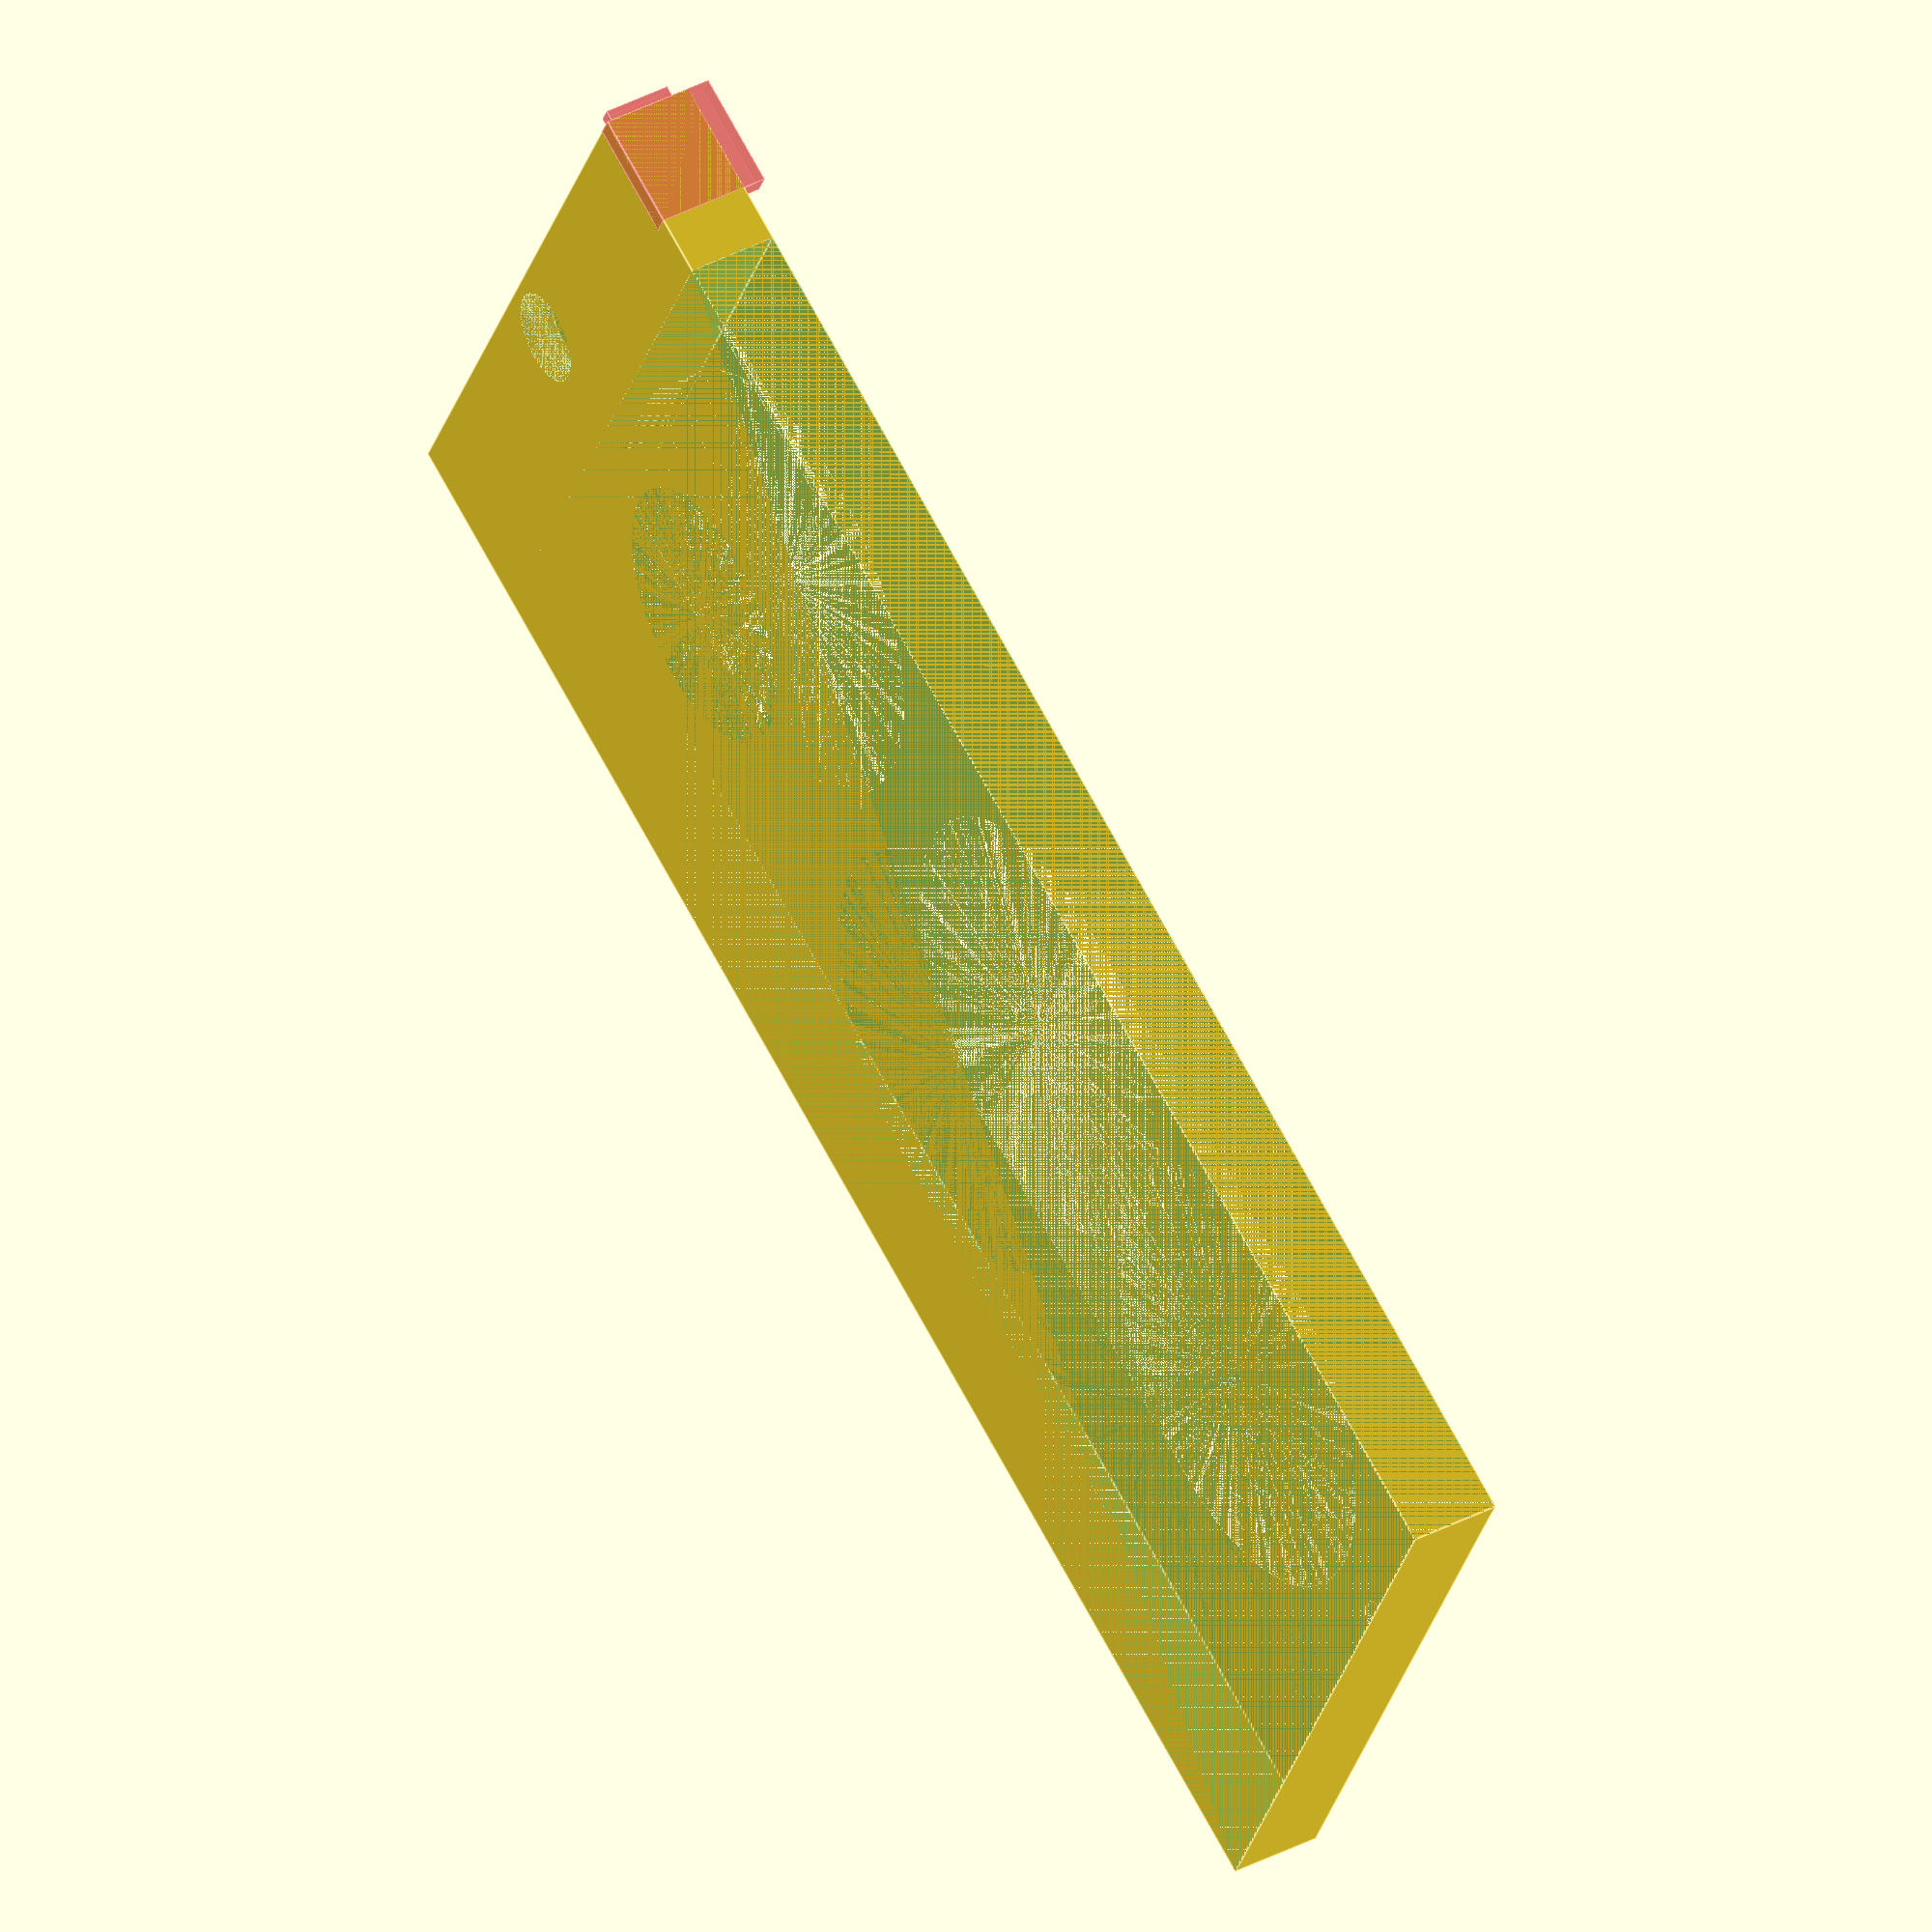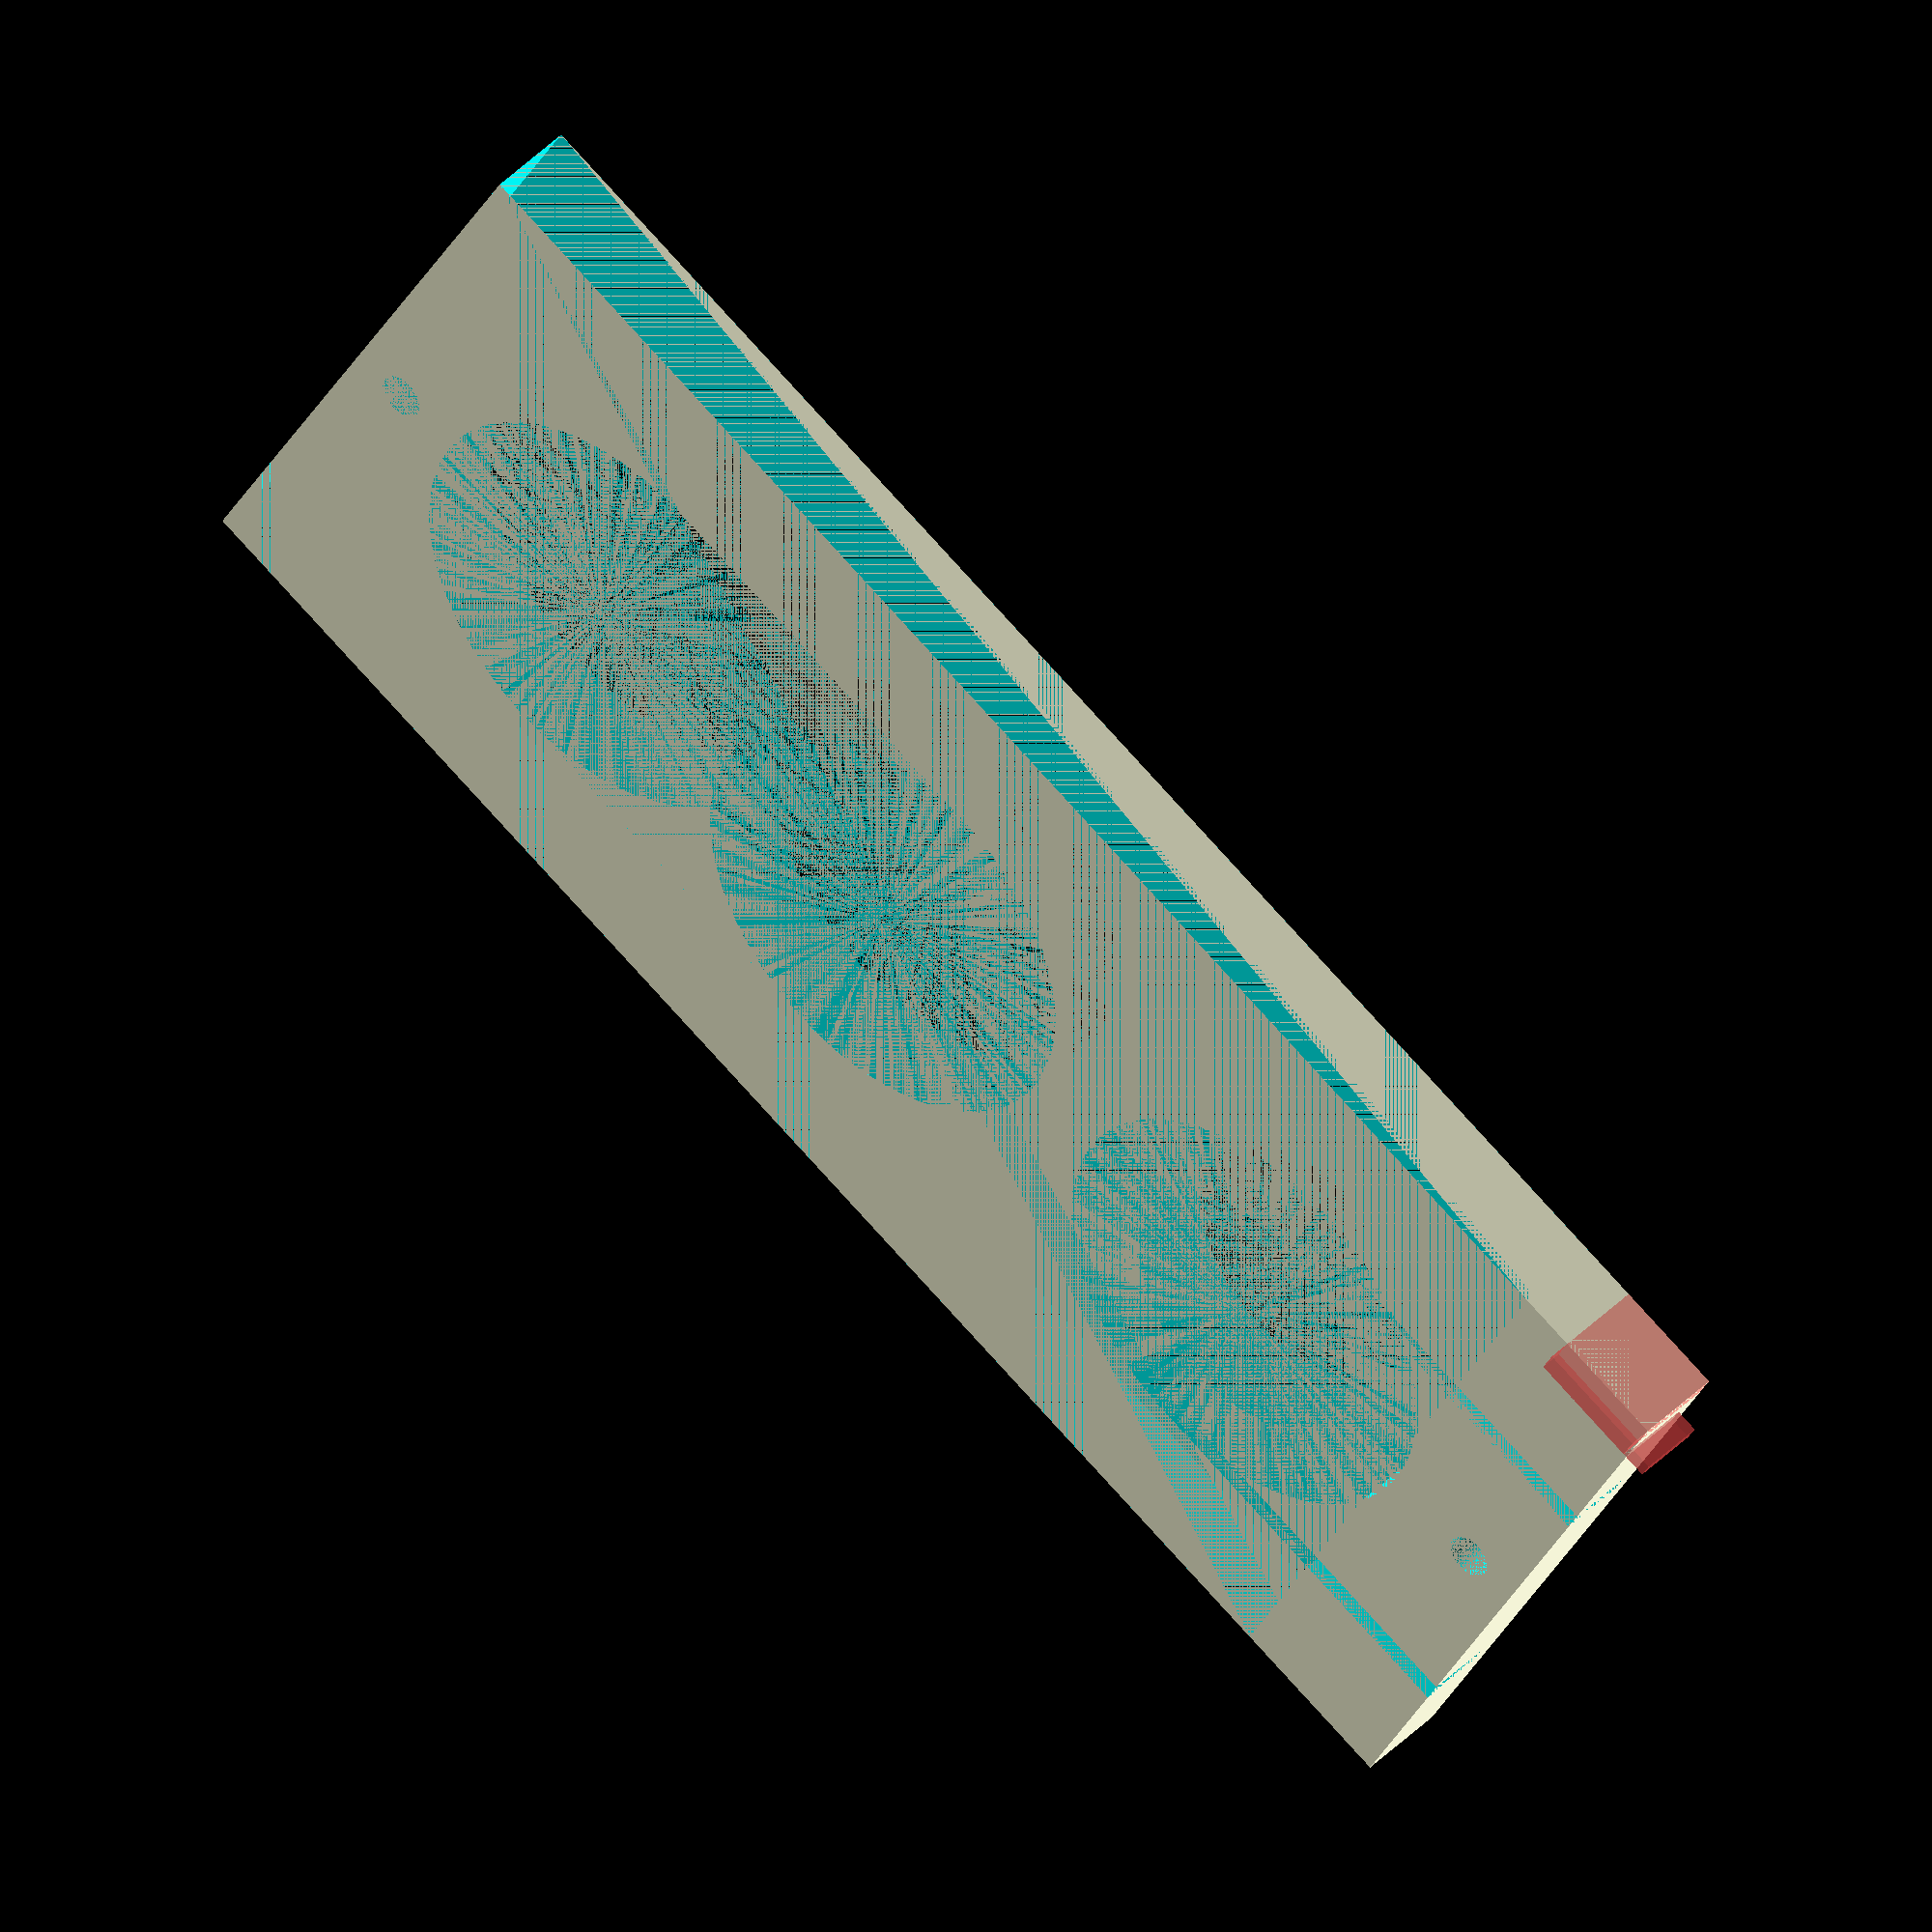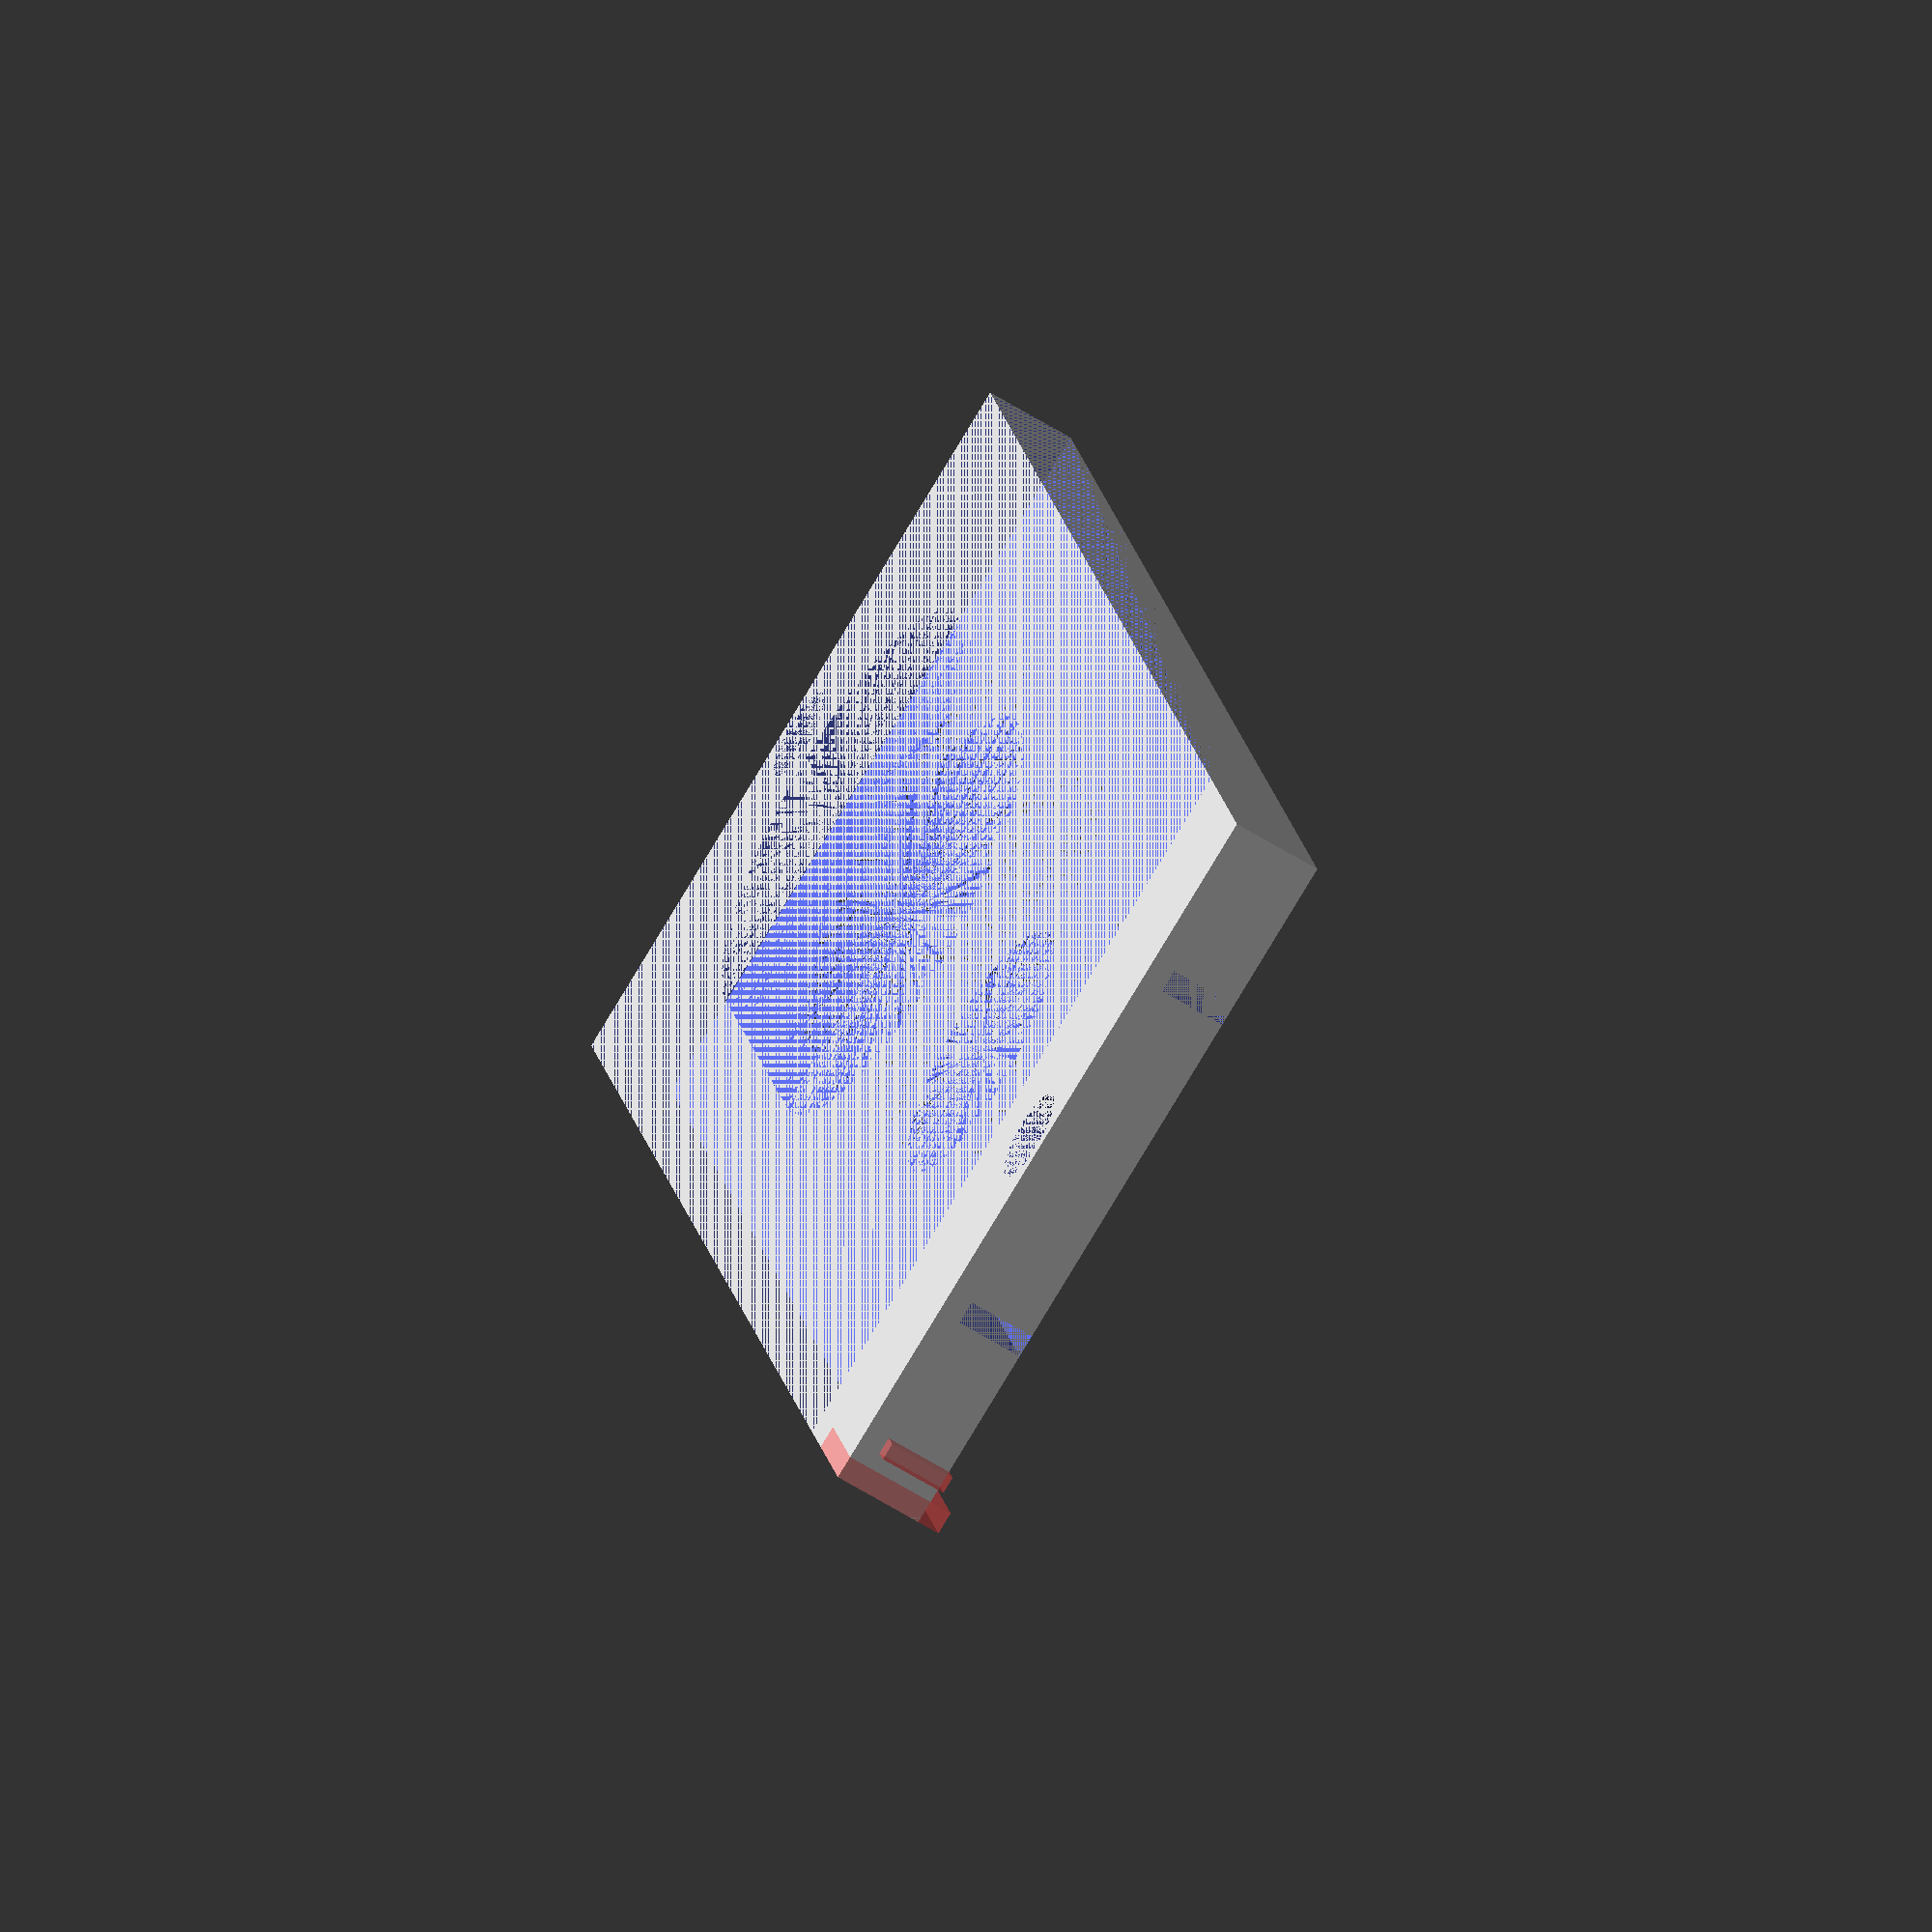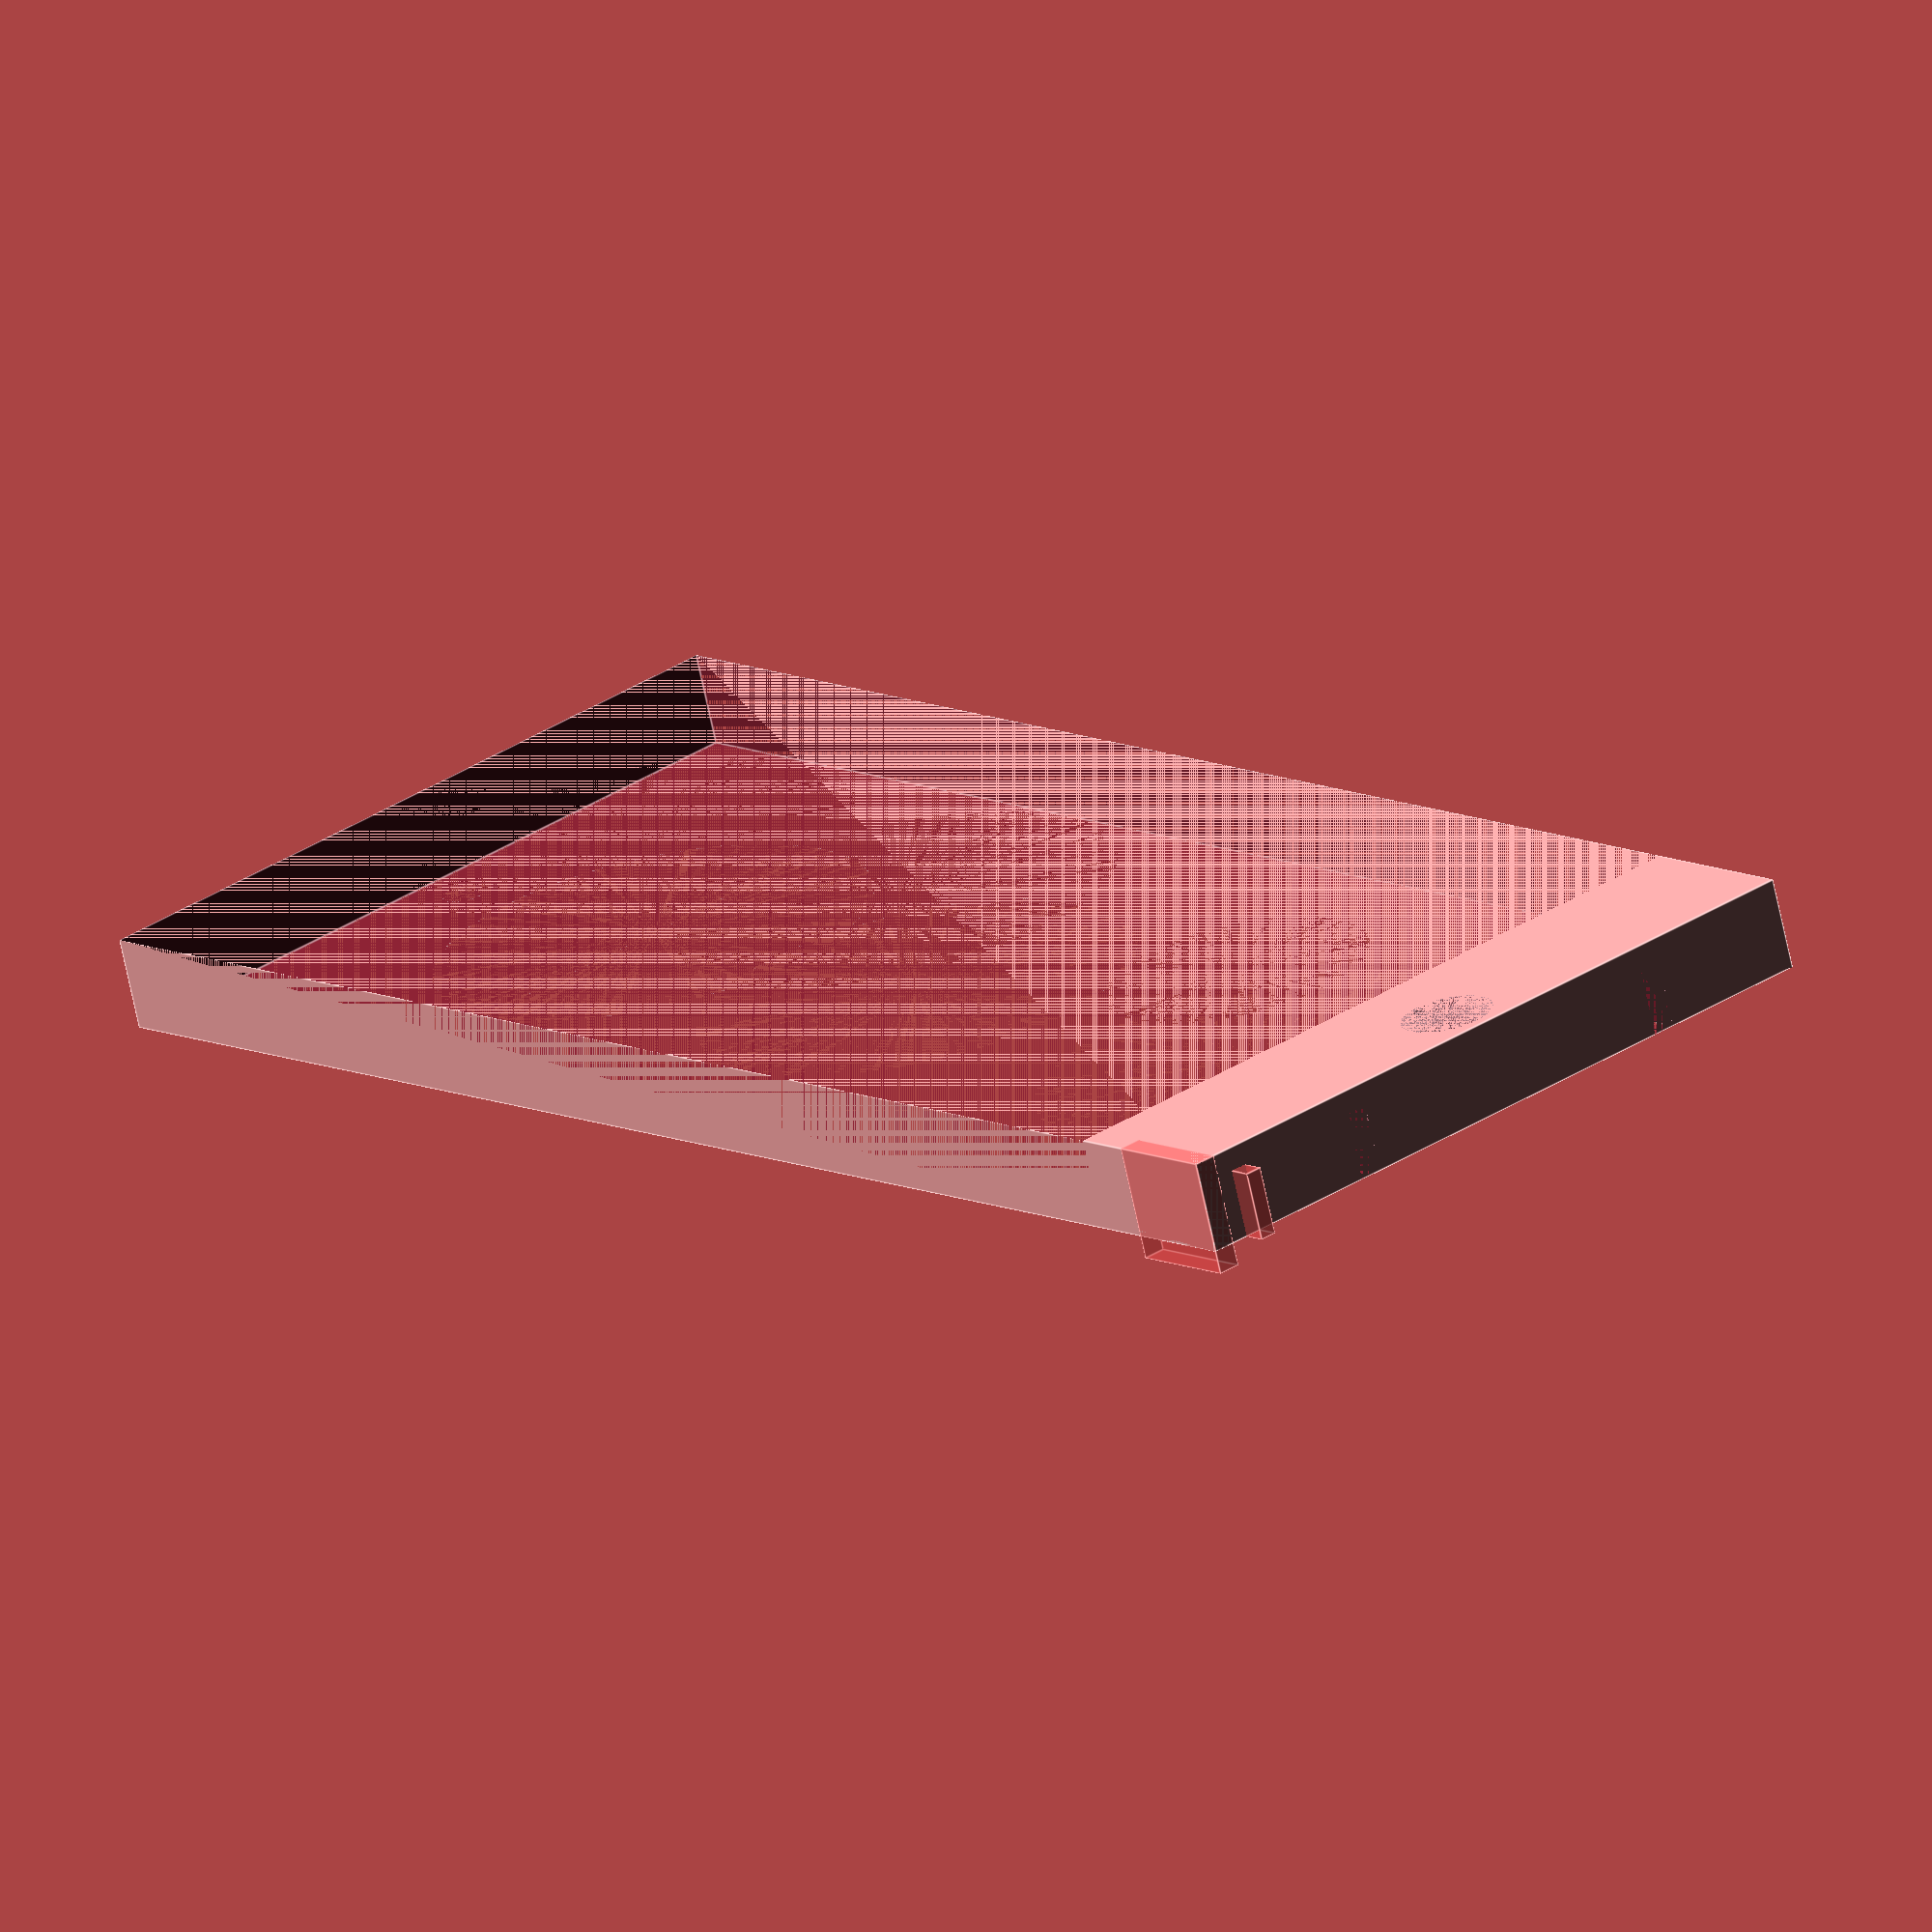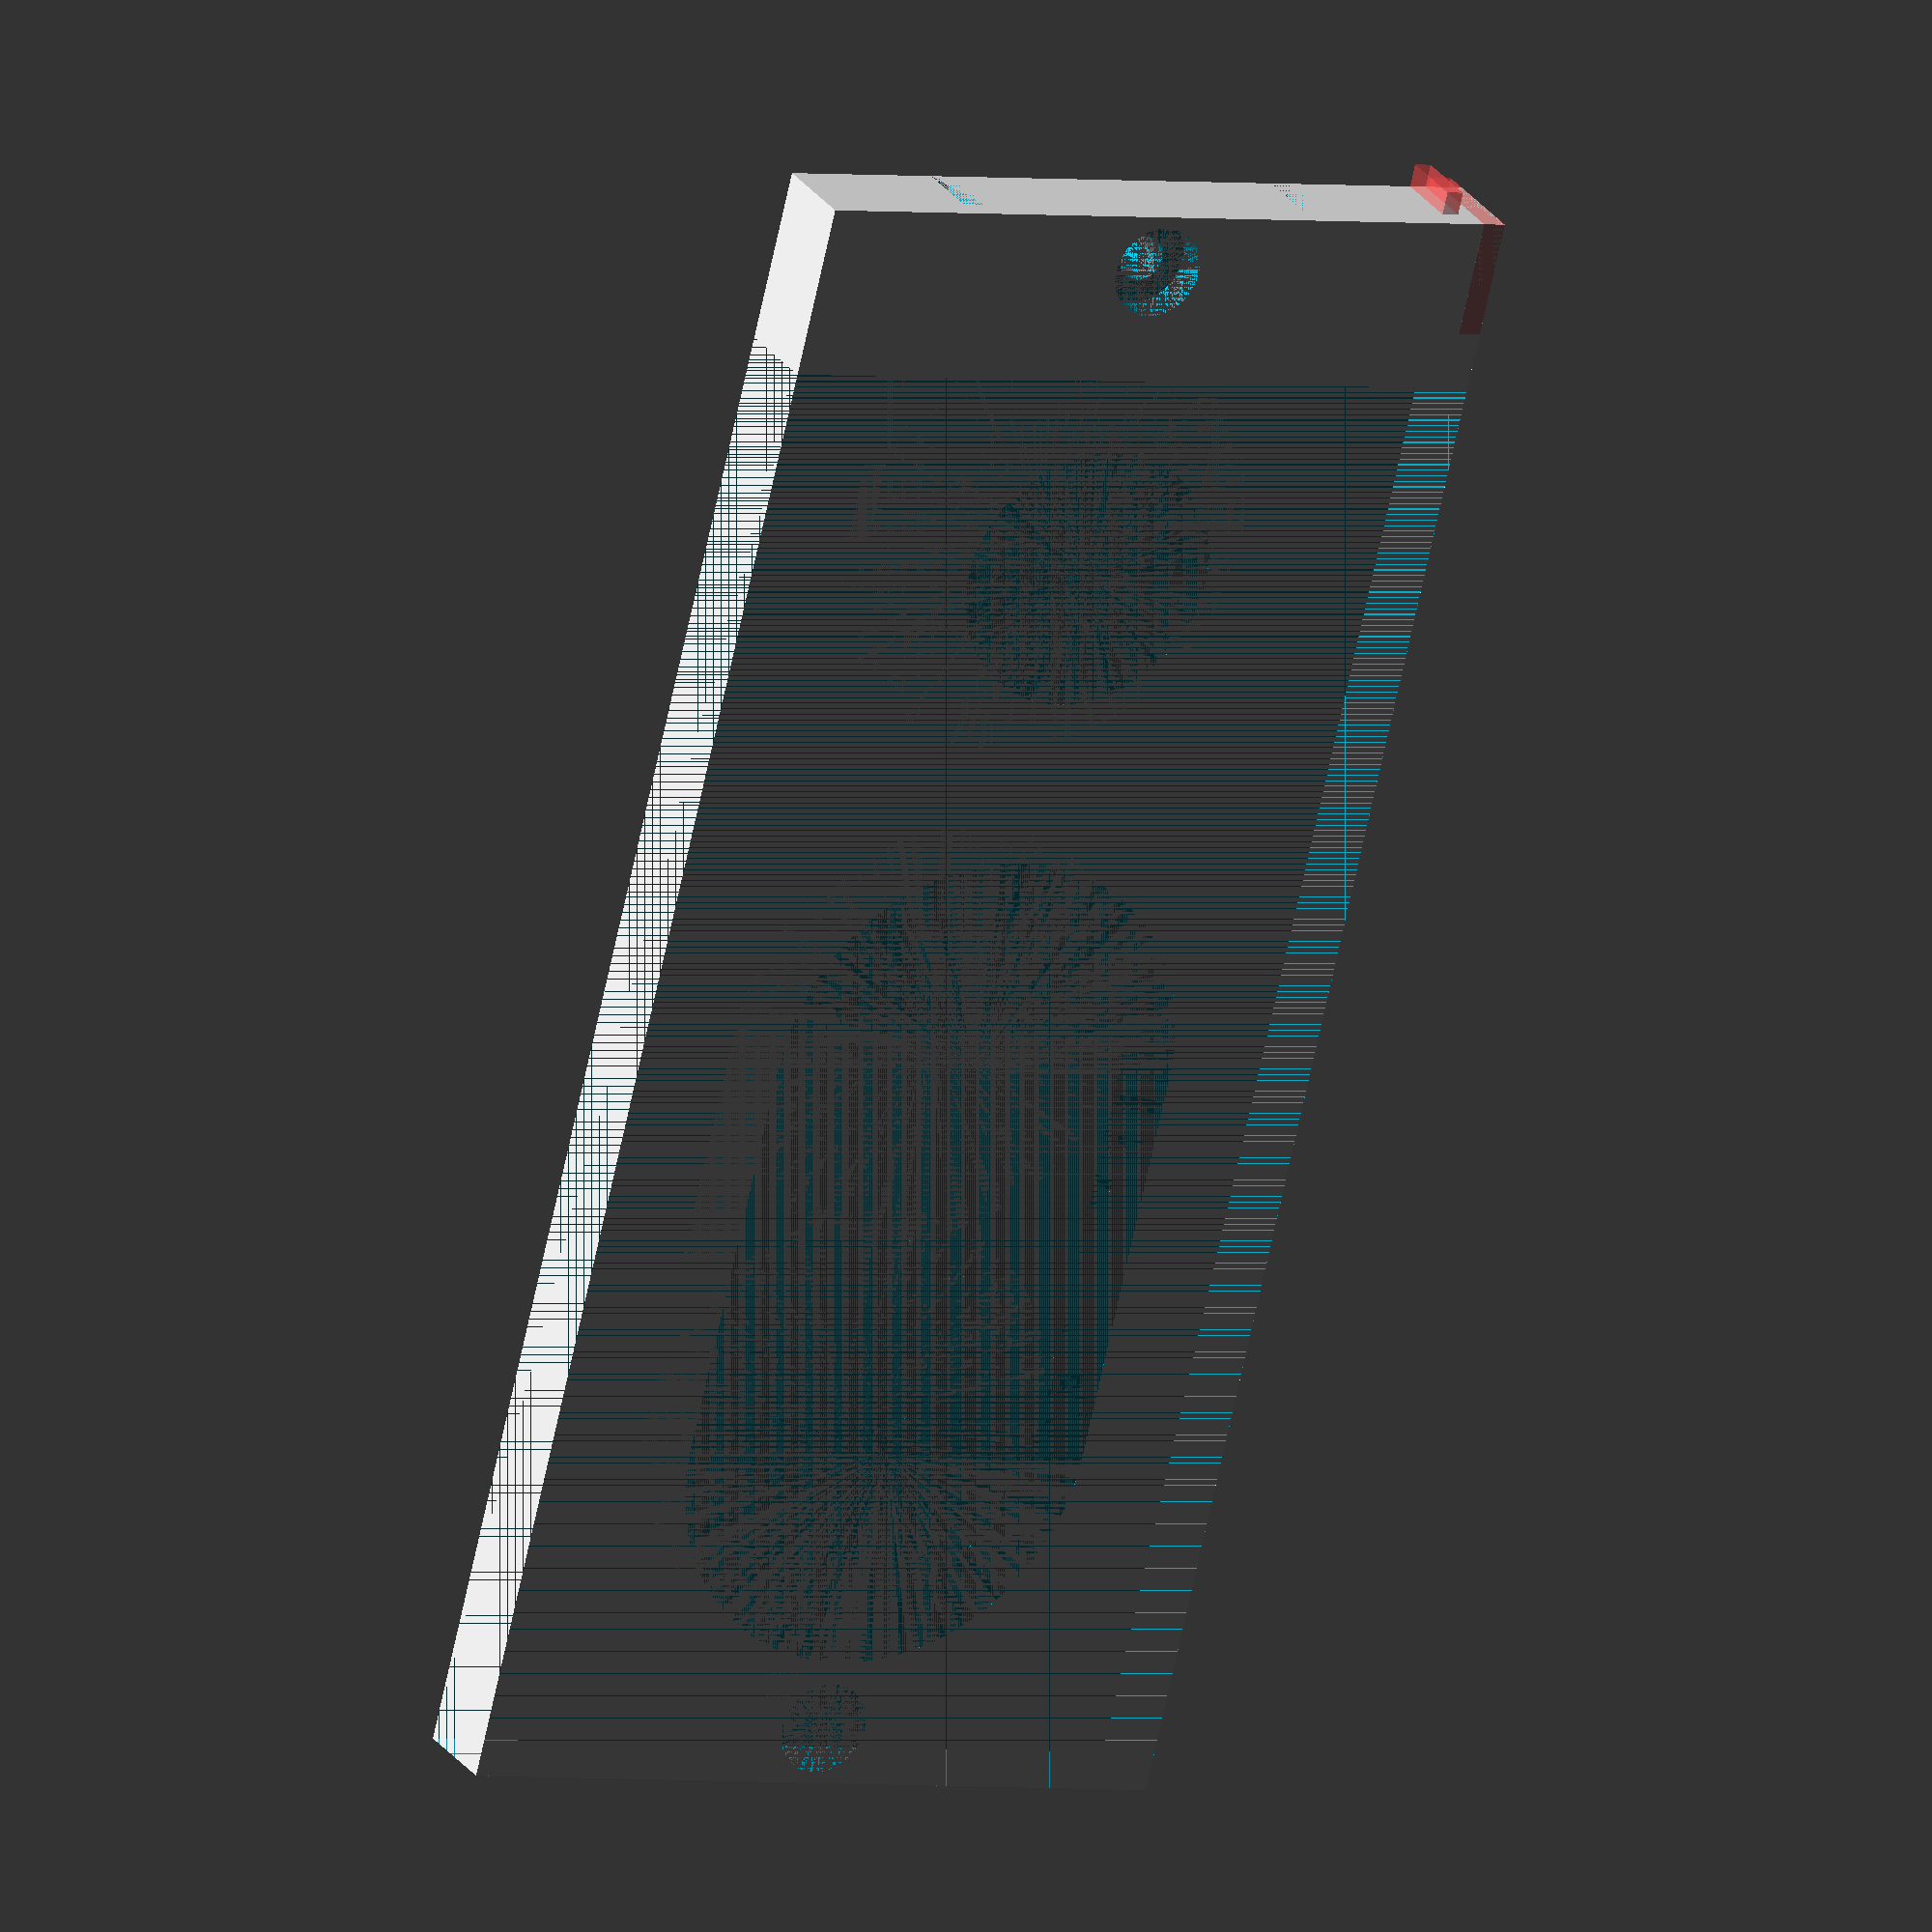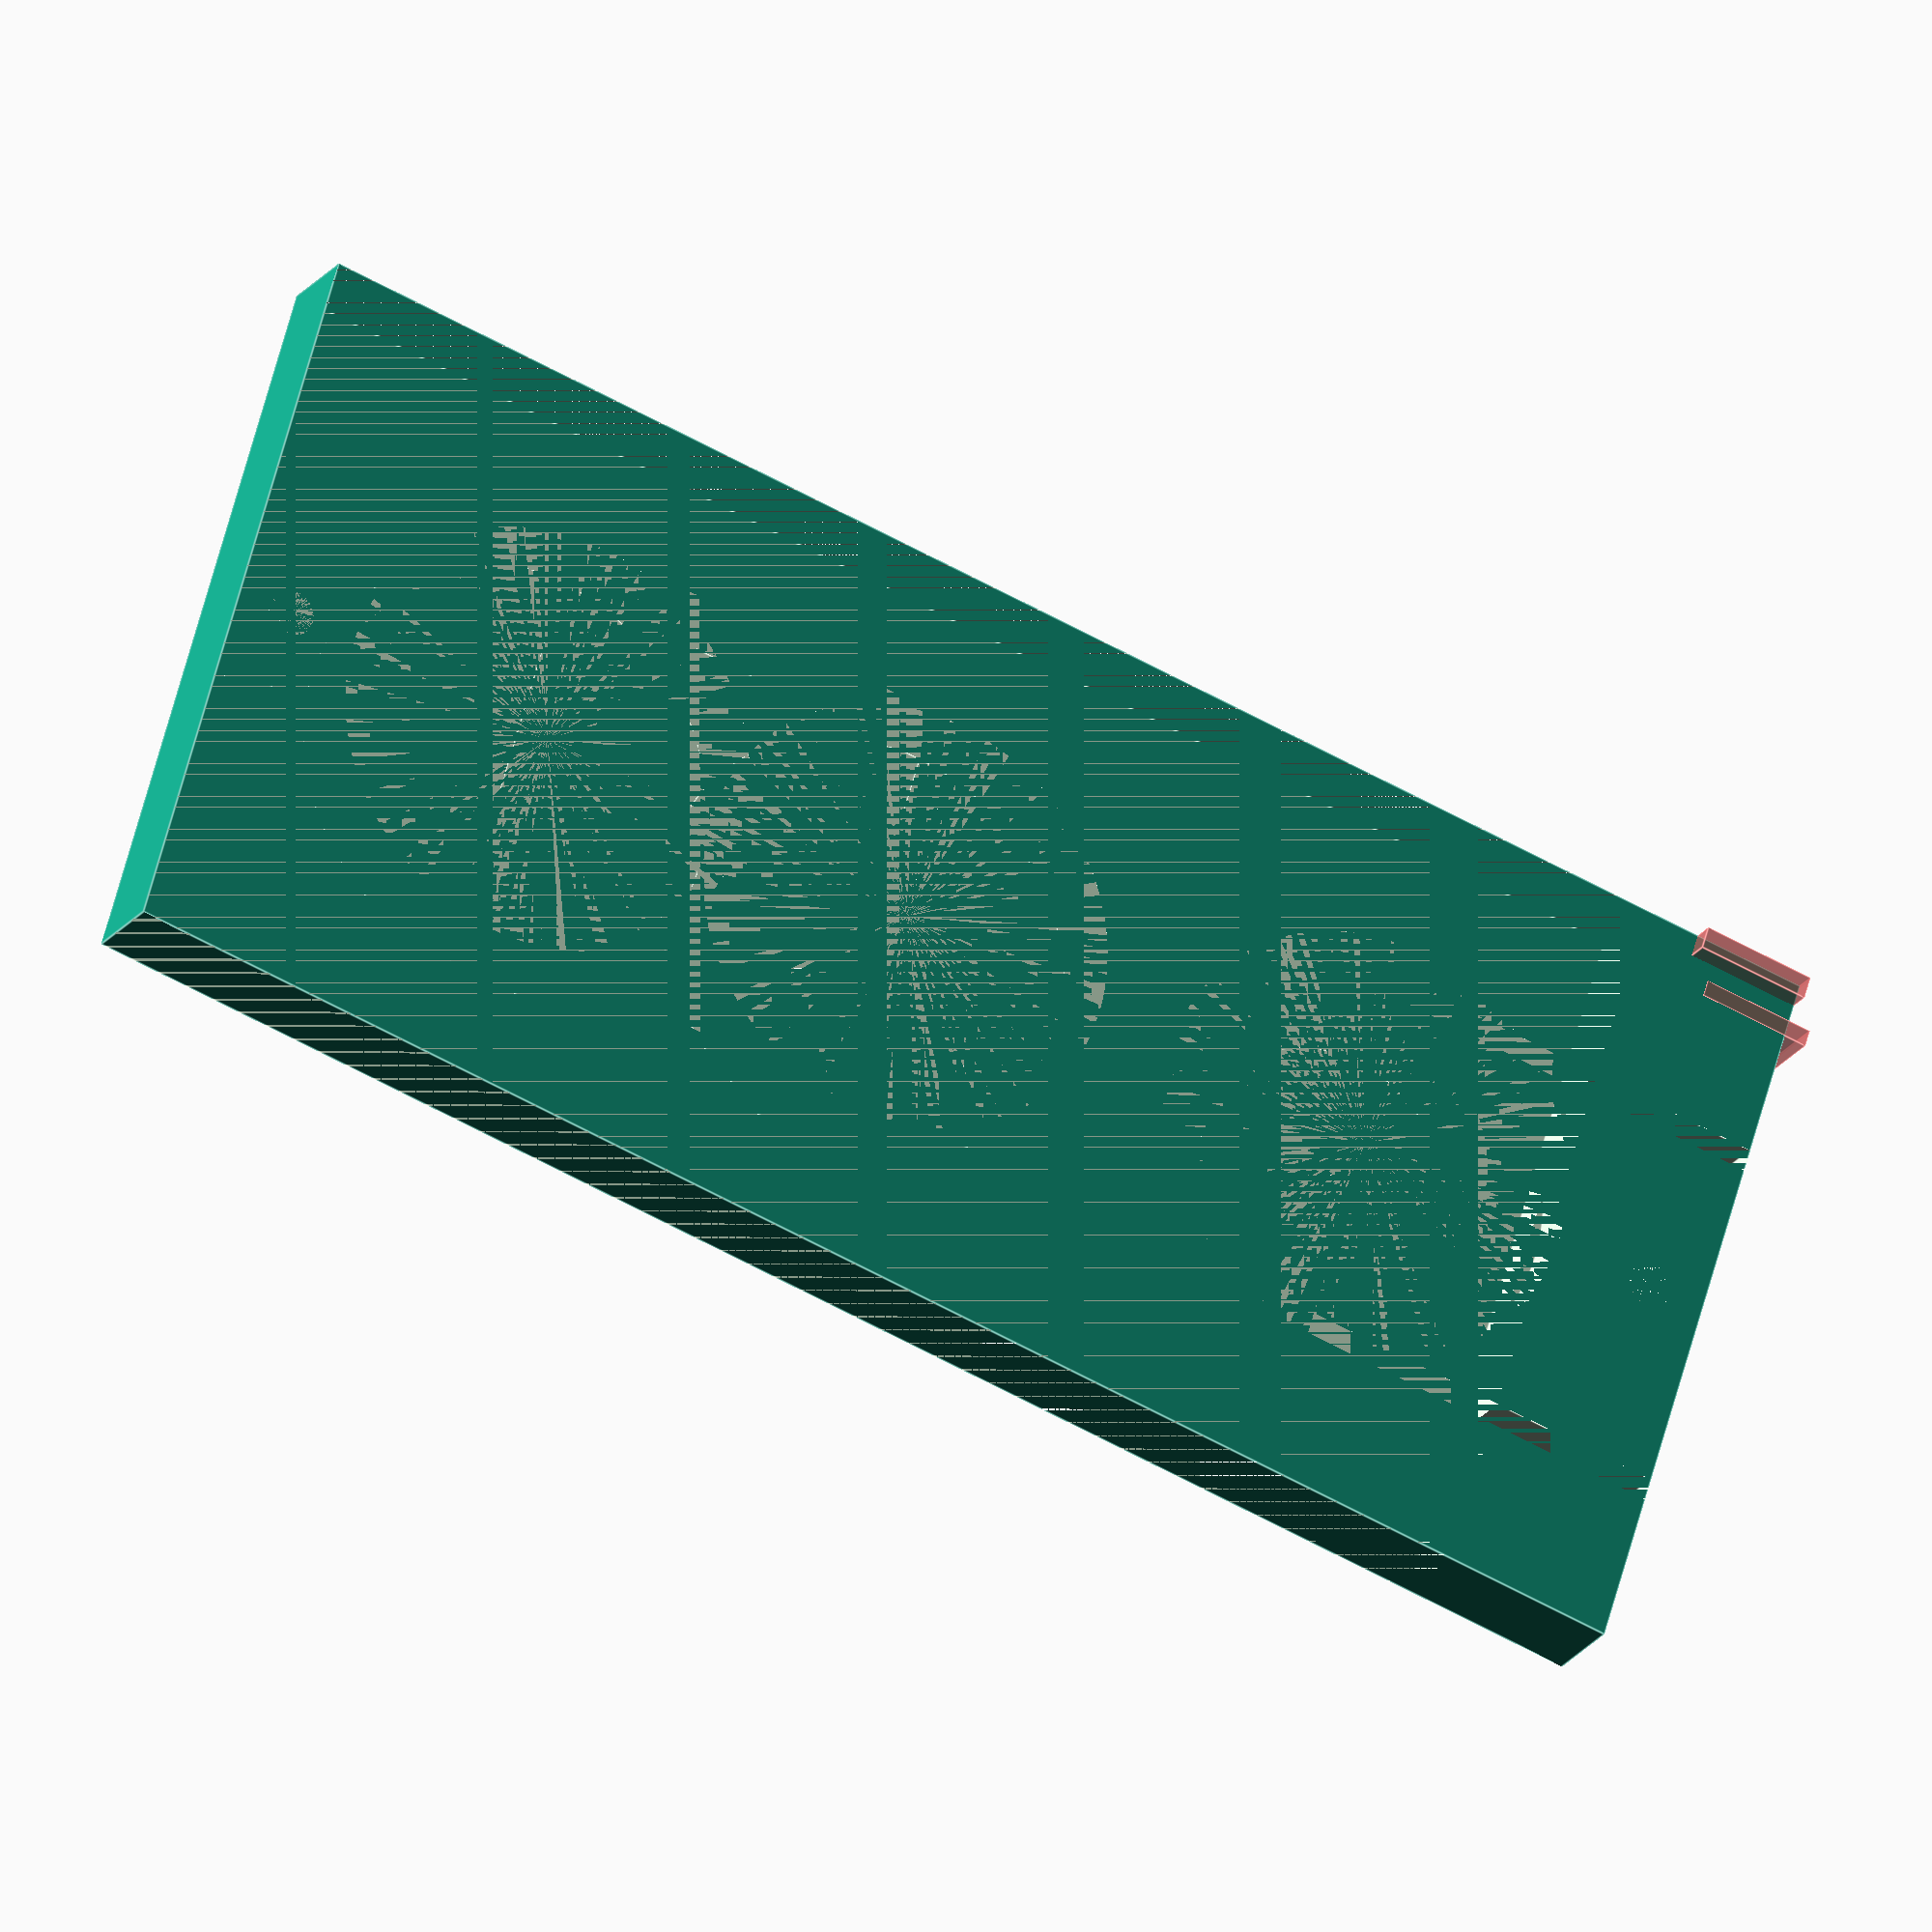
<openscad>
$fn = 200;

// Ideal panel width was 115mm
// but cut was outside marking
// so is actually 143mm wide with 9mm overlap.
// If you cut yours correctly reduce this.
// Excludes possible fixing to wooden door.
PanelWidth = 143; // mm Actylic panel only. 

// Offset from left/right side for the mounting holes on the panel
MountingHolesOffset = 5;

// Height of the Acrylic panel
// need to exclude top 12-15mm for unit overlap. 
// Botton has rounded corners.
PanelHeight = 151; // mm

NeoPixelRingOuterDiameter = 38; // mm
NeoPixelRingInnerDiameter = 23; // mm

Height = NeoPixelRingOuterDiameter + 10 + 17; // 5mm top/bottom.
Depth = 8; // mm

NeoPixelXPosition = 110; 
NeoPixelYPosition = Height / 2; //24mm from the top. // Height / 2;
NeoPixelHeight = 4.5; // mm - includes wires (& probably hotmelt)

module frontPanelInsert() {
    difference() {
        union() {
            cube([PanelWidth, Height, Depth]);
        }
        union() {
            // Mounting holes
            translate([MountingHolesOffset, Height/2, 0]) {
                cylinder(d=4, h=Depth, centre=true);
                cylinder(d=8, h=3, centre=true);
            }
            translate([PanelWidth-MountingHolesOffset, Height/2, 0]) {
                cylinder(d=4, h=Depth, centre=true);
                cylinder(d=8, h=3, centre=true);
            }
           
            
            // Hole through the block for light to come through the center of the NeoPixel Display
            translate([NeoPixelXPosition, NeoPixelYPosition, 0]) {
                cylinder(d=NeoPixelRingInnerDiameter, h=Depth, centre=true);
                
                translate([0,0, Depth-NeoPixelHeight]) {
                    cylinder(d=NeoPixelRingOuterDiameter, h=NeoPixelHeight, centre=true);
                }
            }
            
            // Pocket for NeoPixel ring to sit in.
            
            // Channels for wires to escape from NeoPixels.
            // 2mm from top, exit to the right of the neo pixels
            translate([NeoPixelXPosition, NeoPixelYPosition + (NeoPixelRingOuterDiameter/2)-2-3, 2]) { 
                // Din/DOut wires.
                cube([PanelWidth - NeoPixelXPosition, 2, Depth-2]);
            }
            
            translate([NeoPixelXPosition, NeoPixelYPosition - (NeoPixelRingOuterDiameter/2), 2]) { 
                // +Ve and GND
                cube([PanelWidth - NeoPixelXPosition, 2, Depth-2]);
            }
            
            // Oval cutout to look like Form1.
            translate([30, NeoPixelYPosition, 0]) {
                cylinder(d=NeoPixelRingOuterDiameter, h=Depth, centre=true);
                
                translate([0,-(NeoPixelRingOuterDiameter/2), 0]) {
                    cube([35 ,NeoPixelRingOuterDiameter,Depth]);
                }
                
                translate([35,0, 0]) {
                    cylinder(d=NeoPixelRingOuterDiameter, h=Depth, centre=true);
                }
            }
            
            // cut out for Hall Effect door sensor.
            magnetHeightAllowance = 2; // mm
            translate([PanelWidth-10, Height-magnetHeightAllowance, 0]) {
                // Cut out all the way trough to allow for the magnet offset from 
                // the lid of the unit.
                #cube([10, magnetHeightAllowance, 10]);
                
                // Make a pocket for the hall effect device.
                // Move in slightly to allow for x-axis error on magnet alignment.
                // Move down slightly to allow for a wall on the panel
                // Move up down so as to not cut all the way through the panel.
                // and mount it at the back of the panel
                translate([2, -3, 2]) {
                    // Hall effect is about 1.6mm deep
                    #cube([10, 1.5, Depth-2]);
                }
            }
            
            // DEGUB!
            // Chop out most of the panel to get just the hall effect section
            // in order to test print
            cube([PanelWidth-15, Height, Depth]);
        }
    }
}

frontPanelInsert();

// For SVG explort

projection( cut=false ) {
//    frontPanelInsert();
}

</openscad>
<views>
elev=318.8 azim=333.9 roll=238.1 proj=o view=edges
elev=316.7 azim=28.0 roll=40.2 proj=o view=wireframe
elev=61.8 azim=105.7 roll=237.6 proj=o view=solid
elev=70.2 azim=130.3 roll=192.0 proj=o view=edges
elev=333.9 azim=256.3 roll=153.0 proj=o view=wireframe
elev=202.5 azim=196.4 roll=206.5 proj=o view=edges
</views>
